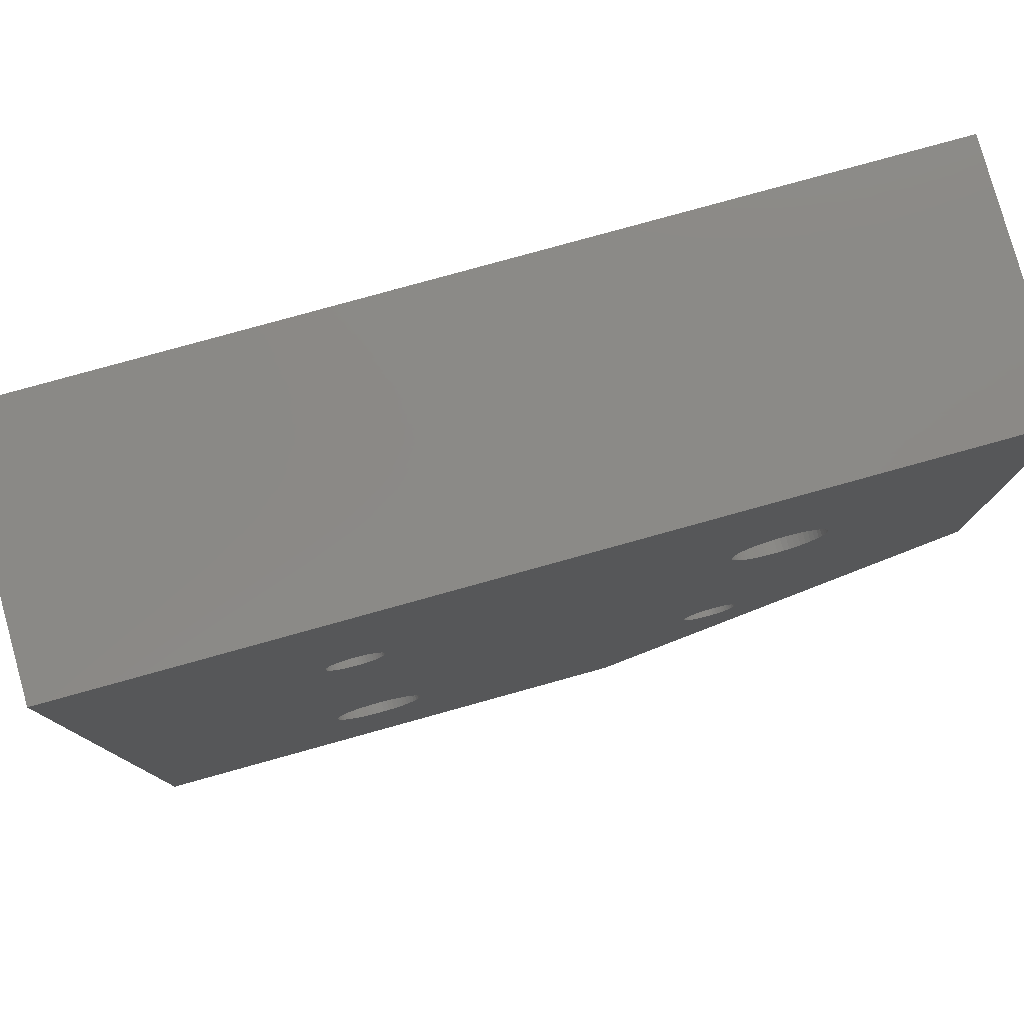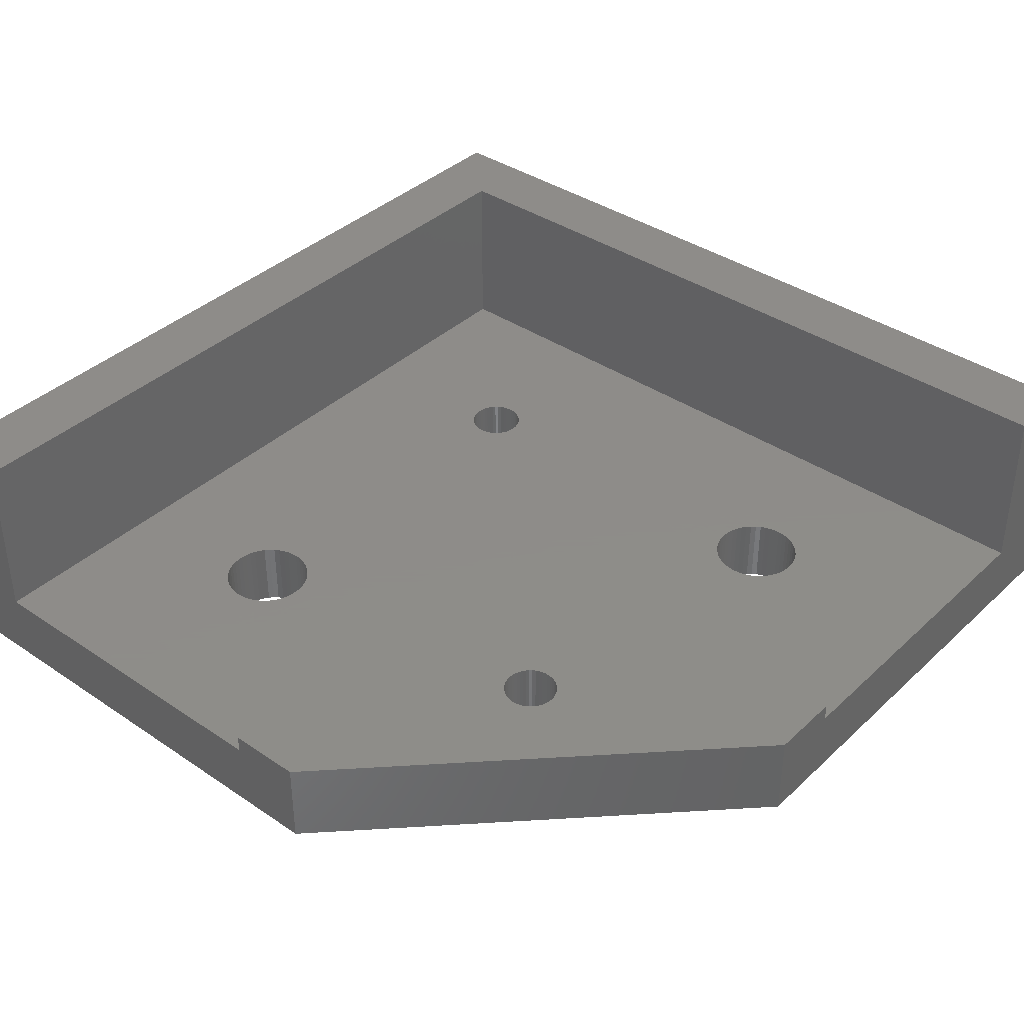
<metadata>
{"format":"stl","ext":"stl","renderer":"f3d","projection":"perspective","resolution":1024,"background":"white","views":[{"elev":79.5,"azim":164.5,"up":"+Y"},{"elev":38.3,"azim":-49.4,"up":"+Z"}]}
</metadata>
<code>
# stl→obj: 422 verts, 856 faces
v -24 24 -4
v -24 20 0
v -24 24 10
v -24 0 0
v -24 -4.201 -4
v -24 -4.201 1
v -24 0 1
v -24 20 10
v 12.42 -11.38 0
v 20 -24 0
v 20 20 0
v 12.48 -11.69 0
v 12.5 -12 0
v 12.32 -11.08 0
v 12.19 -10.8 0
v 11.44 9.429 0
v 11.36 9.253 0
v 12.02 -10.53 0
v 11.54 9.806 0
v 11.55 10 0
v 11.54 10.19 0
v 11.5 10.39 0
v 11.44 10.57 0
v 11.36 10.75 0
v 11.25 10.91 0
v 11.13 11.06 0
v 10.99 11.19 0
v 10.83 11.31 0
v 10.66 11.4 0
v 10.48 11.47 0
v 10.29 11.52 0
v 10.1 11.55 0
v 9.903 11.55 0
v 9.71 11.52 0
v 9.521 11.47 0
v 9.34 11.4 0
v -10.94 12.26 0
v -10.66 12.11 0
v 8.87 8.939 0
v 8.178 -10.29 0
v 8.406 -10.07 0
v 8.462 9.806 0
v 0 0 0
v 7.977 -10.53 0
v 7.809 -10.8 0
v 7.676 -11.08 0
v 7.579 -11.38 0
v 7.52 -11.69 0
v 7.5 -12 0
v -9.5 10 0
v 8.45 10 0
v 8.462 10.19 0
v -9.52 10.31 0
v 8.499 10.39 0
v -9.579 10.62 0
v 8.559 10.57 0
v -9.676 10.92 0
v 8.642 10.75 0
v -9.809 11.2 0
v 8.746 10.91 0
v -9.52 9.687 0
v -9.977 11.47 0
v 8.87 11.06 0
v -10.18 11.71 0
v 9.012 11.19 0
v 9.169 11.31 0
v -10.41 11.93 0
v -11.23 12.38 0
v -11.53 12.46 0
v -11.84 12.5 0
v -12.16 12.5 0
v -14.48 10.31 0
v -14.5 10 0
v -14.42 10.62 0
v -14.32 10.92 0
v -14.19 11.2 0
v -14.02 11.47 0
v -13.82 11.71 0
v -13.59 11.93 0
v -13.34 12.11 0
v -13.06 12.26 0
v -12.77 12.38 0
v -12.47 12.46 0
v 12.48 -12.31 0
v 12.42 -12.62 0
v 12.32 -12.92 0
v 12.19 -13.2 0
v 12.02 -13.47 0
v 11.82 -13.71 0
v 11.59 -13.93 0
v 11.34 -14.11 0
v 11.06 -14.26 0
v 10.77 -14.38 0
v 10.47 -14.46 0
v 10.16 -14.5 0
v 9.843 -14.5 0
v 0 -24 0
v 9.532 -14.46 0
v 9.227 -14.38 0
v 8.936 -14.26 0
v 8.66 -14.11 0
v 8.406 -13.93 0
v 7.52 -12.31 0
v 7.579 -12.62 0
v 7.676 -12.92 0
v 8.178 -13.71 0
v 7.977 -13.47 0
v 7.809 -13.2 0
v 11.5 9.615 0
v 11.25 9.089 0
v 11.82 -10.29 0
v 11.13 8.939 0
v 11.59 -10.07 0
v 10.99 8.806 0
v 11.34 -9.889 0
v 10.83 8.691 0
v 11.06 -9.738 0
v 10.66 8.598 0
v 10.77 -9.622 0
v 10.48 8.526 0
v 10.47 -9.544 0
v 10.29 8.477 0
v 10.16 -9.505 0
v 10.1 8.453 0
v 9.903 8.453 0
v 9.843 -9.505 0
v 9.71 8.477 0
v 9.532 -9.544 0
v 9.521 8.526 0
v 9.227 -9.622 0
v 9.34 8.598 0
v 8.936 -9.738 0
v 9.169 8.691 0
v 8.66 -9.889 0
v 9.012 8.806 0
v 8.746 9.089 0
v 8.642 9.253 0
v 8.559 9.429 0
v 8.499 9.615 0
v -9.579 9.378 0
v -9.676 9.08 0
v -9.809 8.796 0
v -9.977 8.531 0
v -10.18 8.289 0
v -10.41 8.074 0
v -10.66 7.889 0
v -10.94 7.738 0
v -11.23 7.622 0
v -11.53 7.544 0
v -11.84 7.505 0
v -12.16 7.505 0
v -12.47 7.544 0
v -12.77 7.622 0
v -13.06 7.738 0
v -13.34 7.889 0
v -14.48 9.687 0
v -14.42 9.378 0
v -14.32 9.08 0
v -14.19 8.796 0
v -14.02 8.531 0
v -13.59 8.074 0
v -13.82 8.289 0
v 24 -24 10
v 24 24 -4
v 24 24 10
v 24 -24 -4
v 8.462 9.806 -4
v -9.52 9.687 -4
v -9.5 10 -4
v -10.66 7.889 -4
v -9.34 -8.598 -4
v -9.521 -8.526 -4
v -9.169 -8.691 -4
v -9.579 9.378 -4
v -9.676 9.08 -4
v -10.94 7.738 -4
v -9.71 -8.477 -4
v -9.809 8.796 -4
v -11.23 7.622 -4
v -9.903 -8.453 -4
v -9.977 8.531 -4
v -11.53 7.544 -4
v -10.1 -8.453 -4
v -10.18 8.289 -4
v -11.84 7.505 -4
v -10.29 -8.477 -4
v -10.41 8.074 -4
v -12.16 7.505 -4
v -10.48 -8.526 -4
v -12.47 7.544 -4
v -10.66 -8.598 -4
v -12.77 7.622 -4
v -10.83 -8.691 -4
v -10.99 -8.806 -4
v -11.13 -8.939 -4
v -11.25 -9.089 -4
v -11.36 -9.253 -4
v -11.44 -9.429 -4
v -11.5 -9.615 -4
v -11.54 -9.806 -4
v -11.55 -10 -4
v 7.52 -11.69 -4
v -8.462 -10.19 -4
v -8.45 -10 -4
v 7.579 -12.62 -4
v -8.499 -10.39 -4
v -8.559 -10.57 -4
v -8.642 -10.75 -4
v -4.201 -24 -4
v -8.746 -10.91 -4
v -8.87 -11.06 -4
v -9.012 -11.19 -4
v -9.169 -11.31 -4
v -9.34 -11.4 -4
v -9.521 -11.47 -4
v -9.71 -11.52 -4
v -9.903 -11.55 -4
v -10.1 -11.55 -4
v -10.29 -11.52 -4
v -10.48 -11.47 -4
v -10.66 -11.4 -4
v -10.83 -11.31 -4
v -10.99 -11.19 -4
v -11.13 -11.06 -4
v -11.25 -10.91 -4
v -11.54 -10.19 -4
v -13.06 7.738 -4
v -13.34 7.889 -4
v -13.59 8.074 -4
v -13.82 8.289 -4
v -14.02 8.531 -4
v -14.19 8.796 -4
v -14.32 9.08 -4
v -14.42 9.378 -4
v -14.48 9.687 -4
v -14.5 10 -4
v -11.5 -10.39 -4
v -11.44 -10.57 -4
v -11.36 -10.75 -4
v 11.54 9.806 -4
v 11.55 10 -4
v 11.82 -10.29 -4
v 11.5 9.615 -4
v 11.44 9.429 -4
v 11.36 9.253 -4
v 10.99 8.806 -4
v 11.59 -10.07 -4
v 11.34 -9.889 -4
v 11.25 9.089 -4
v 11.13 8.939 -4
v 10.83 8.691 -4
v 11.06 -9.738 -4
v 10.66 8.598 -4
v 10.77 -9.622 -4
v 10.48 8.526 -4
v 10.47 -9.544 -4
v 10.29 8.477 -4
v 10.16 -9.505 -4
v 10.1 8.453 -4
v 9.903 8.453 -4
v 9.843 -9.505 -4
v 9.71 8.477 -4
v 9.532 -9.544 -4
v 9.521 8.526 -4
v 9.227 -9.622 -4
v 9.34 8.598 -4
v 8.936 -9.738 -4
v 9.169 8.691 -4
v 8.66 -9.889 -4
v 9.012 8.806 -4
v 8.406 -10.07 -4
v 8.87 8.939 -4
v -8.87 -8.939 -4
v -9.012 -8.806 -4
v 8.746 9.089 -4
v 8.642 9.253 -4
v 8.559 9.429 -4
v 12.48 -11.69 -4
v 12.5 -12 -4
v 12.48 -12.31 -4
v 12.42 -12.62 -4
v 12.32 -12.92 -4
v 12.19 -13.2 -4
v 12.02 -13.47 -4
v 11.82 -13.71 -4
v 11.59 -13.93 -4
v 11.34 -14.11 -4
v 11.06 -14.26 -4
v 10.77 -14.38 -4
v 10.47 -14.46 -4
v 10.16 -14.5 -4
v 9.843 -14.5 -4
v 9.532 -14.46 -4
v 9.227 -14.38 -4
v 8.936 -14.26 -4
v 7.52 -12.31 -4
v 7.676 -12.92 -4
v 7.809 -13.2 -4
v 7.977 -13.47 -4
v 8.178 -13.71 -4
v 8.406 -13.93 -4
v 8.66 -14.11 -4
v 12.42 -11.38 -4
v 12.32 -11.08 -4
v 12.19 -10.8 -4
v 12.02 -10.53 -4
v 11.54 10.19 -4
v 11.5 10.39 -4
v 11.44 10.57 -4
v 11.36 10.75 -4
v 11.25 10.91 -4
v 11.13 11.06 -4
v 10.99 11.19 -4
v 10.83 11.31 -4
v 10.66 11.4 -4
v 10.48 11.47 -4
v 10.29 11.52 -4
v 10.1 11.55 -4
v 9.903 11.55 -4
v 9.71 11.52 -4
v 9.521 11.47 -4
v -10.94 12.26 -4
v 9.34 11.4 -4
v -10.66 12.11 -4
v 9.169 11.31 -4
v -10.41 11.93 -4
v 9.012 11.19 -4
v -8.746 -9.089 -4
v 8.178 -10.29 -4
v -8.642 -9.253 -4
v 7.977 -10.53 -4
v -8.559 -9.429 -4
v 7.809 -10.8 -4
v -8.499 -9.615 -4
v 7.676 -11.08 -4
v -8.462 -9.806 -4
v 7.579 -11.38 -4
v 7.5 -12 -4
v 8.499 9.615 -4
v 8.45 10 -4
v 8.462 10.19 -4
v -9.52 10.31 -4
v 8.499 10.39 -4
v -9.579 10.62 -4
v 8.559 10.57 -4
v -9.676 10.92 -4
v 8.642 10.75 -4
v -9.809 11.2 -4
v 8.746 10.91 -4
v -9.977 11.47 -4
v 8.87 11.06 -4
v -10.18 11.71 -4
v -11.23 12.38 -4
v -11.53 12.46 -4
v -11.84 12.5 -4
v -12.16 12.5 -4
v -12.47 12.46 -4
v -12.77 12.38 -4
v -14.48 10.31 -4
v -14.42 10.62 -4
v -14.32 10.92 -4
v -14.19 11.2 -4
v -13.06 12.26 -4
v -13.34 12.11 -4
v -13.59 11.93 -4
v -13.82 11.71 -4
v -14.02 11.47 -4
v -4.201 -24 1
v 0 -24 1
v 20 -24 10
v -8.462 -10.19 1
v 0 0 1
v -8.45 -10 1
v -8.462 -9.806 1
v -8.499 -9.615 1
v -8.559 -9.429 1
v -8.642 -9.253 1
v -8.746 -9.089 1
v -8.87 -8.939 1
v -9.012 -8.806 1
v -9.169 -8.691 1
v -9.34 -8.598 1
v -9.521 -8.526 1
v -9.71 -8.477 1
v -9.903 -8.453 1
v -10.1 -8.453 1
v -10.29 -8.477 1
v -10.48 -8.526 1
v -10.66 -8.598 1
v -10.83 -8.691 1
v -11.5 -9.615 1
v -11.54 -9.806 1
v -11.44 -9.429 1
v -11.36 -9.253 1
v -11.25 -9.089 1
v -11.13 -8.939 1
v -10.99 -8.806 1
v -8.499 -10.39 1
v -8.559 -10.57 1
v -8.642 -10.75 1
v -8.746 -10.91 1
v -8.87 -11.06 1
v -9.012 -11.19 1
v -9.169 -11.31 1
v -9.34 -11.4 1
v -9.521 -11.47 1
v -9.71 -11.52 1
v -9.903 -11.55 1
v -10.1 -11.55 1
v -10.29 -11.52 1
v -10.48 -11.47 1
v -10.66 -11.4 1
v -10.83 -11.31 1
v -10.99 -11.19 1
v -11.13 -11.06 1
v -11.25 -10.91 1
v -11.36 -10.75 1
v -11.55 -10 1
v -11.54 -10.19 1
v -11.5 -10.39 1
v -11.44 -10.57 1
v 20 20 10
f 1 2 3
f 1 4 2
f 5 4 1
f 6 4 5
f 4 6 7
f 3 2 8
f 9 10 11
f 10 12 13
f 10 9 12
f 11 14 9
f 11 15 14
f 16 15 11
f 17 15 16
f 15 17 18
f 19 11 20
f 11 21 20
f 11 22 21
f 11 23 22
f 11 24 23
f 11 25 24
f 11 26 25
f 11 27 26
f 11 28 27
f 11 29 28
f 11 30 29
f 11 31 30
f 11 32 31
f 11 33 32
f 11 34 33
f 11 35 34
f 11 36 35
f 37 36 11
f 38 36 37
f 39 40 41
f 42 43 40
f 40 43 44
f 44 43 45
f 45 43 46
f 46 43 47
f 47 43 48
f 48 43 49
f 50 51 52
f 53 52 54
f 55 54 56
f 57 56 58
f 59 58 60
f 51 50 61
f 62 60 63
f 64 63 65
f 36 38 66
f 52 53 50
f 54 55 53
f 56 57 55
f 58 59 57
f 60 62 59
f 63 64 62
f 65 67 64
f 66 67 65
f 67 66 38
f 11 68 37
f 2 68 11
f 68 2 69
f 69 2 70
f 70 2 71
f 72 2 73
f 74 2 72
f 75 2 74
f 76 2 75
f 77 2 76
f 78 2 77
f 79 2 78
f 80 2 79
f 81 2 80
f 82 2 81
f 83 2 82
f 71 2 83
f 84 10 13
f 85 10 84
f 86 10 85
f 87 10 86
f 88 10 87
f 89 10 88
f 90 10 89
f 91 10 90
f 92 10 91
f 93 10 92
f 94 10 93
f 95 10 94
f 96 10 95
f 97 96 98
f 97 98 99
f 97 99 100
f 97 100 101
f 97 101 102
f 97 49 43
f 49 97 103
f 103 97 104
f 104 97 105
f 96 97 10
f 106 97 102
f 107 97 106
f 108 97 107
f 105 97 108
f 109 11 19
f 16 11 109
f 110 18 17
f 18 110 111
f 112 111 110
f 111 112 113
f 114 113 112
f 113 114 115
f 116 115 114
f 115 116 117
f 118 117 116
f 117 118 119
f 120 119 118
f 120 121 119
f 122 121 120
f 122 123 121
f 124 123 122
f 125 123 124
f 125 126 123
f 127 126 125
f 127 128 126
f 129 128 127
f 130 129 131
f 129 130 128
f 132 131 133
f 134 133 135
f 131 132 130
f 41 135 39
f 40 39 136
f 133 134 132
f 40 136 137
f 40 137 138
f 40 138 139
f 40 139 42
f 61 42 51
f 135 41 134
f 42 61 43
f 140 43 61
f 141 43 140
f 142 43 141
f 143 43 142
f 144 43 143
f 145 43 144
f 146 43 145
f 147 43 146
f 148 43 147
f 149 43 148
f 150 43 149
f 151 43 150
f 4 151 152
f 4 152 153
f 4 153 154
f 4 154 155
f 4 73 2
f 73 4 156
f 156 4 157
f 157 4 158
f 158 4 159
f 159 4 160
f 151 4 43
f 161 4 155
f 162 4 161
f 160 4 162
f 163 164 165
f 164 163 166
f 164 3 165
f 3 164 1
f 167 168 169
f 170 171 172
f 173 174 168
f 173 175 174
f 176 172 177
f 173 178 175
f 179 177 180
f 173 181 178
f 182 180 183
f 173 184 181
f 185 183 186
f 173 187 184
f 188 186 189
f 190 189 191
f 171 170 187
f 192 191 193
f 172 176 170
f 5 193 194
f 5 194 195
f 177 179 176
f 5 195 196
f 5 196 197
f 5 197 198
f 5 198 199
f 180 182 179
f 5 199 200
f 5 200 201
f 183 185 182
f 202 203 204
f 205 206 203
f 205 207 206
f 205 208 207
f 209 210 208
f 209 211 210
f 209 212 211
f 209 213 212
f 209 214 213
f 209 215 214
f 209 216 215
f 209 217 216
f 209 218 217
f 209 219 218
f 209 220 219
f 209 221 220
f 209 222 221
f 209 223 222
f 209 224 223
f 5 224 209
f 224 5 225
f 186 188 185
f 189 190 188
f 191 192 190
f 5 201 226
f 193 5 192
f 192 5 227
f 227 5 228
f 228 5 229
f 229 5 230
f 230 5 231
f 231 5 232
f 232 5 233
f 233 5 234
f 235 5 236
f 234 5 235
f 237 5 226
f 238 5 237
f 239 5 238
f 225 5 239
f 164 240 241
f 242 243 240
f 242 244 243
f 242 245 244
f 246 247 248
f 242 249 245
f 242 250 249
f 251 248 252
f 247 246 250
f 248 251 246
f 253 252 254
f 252 253 251
f 254 255 253
f 256 255 254
f 256 257 255
f 258 257 256
f 258 259 257
f 258 260 259
f 261 260 258
f 261 262 260
f 263 262 261
f 263 264 262
f 265 264 263
f 264 265 266
f 267 266 265
f 266 267 268
f 269 268 267
f 268 269 270
f 271 270 269
f 270 271 272
f 273 272 271
f 274 272 273
f 168 272 274
f 168 275 272
f 168 276 275
f 168 277 276
f 278 166 279
f 166 280 279
f 166 281 280
f 166 282 281
f 166 283 282
f 166 284 283
f 166 285 284
f 166 286 285
f 166 287 286
f 166 288 287
f 166 289 288
f 166 290 289
f 166 291 290
f 166 292 291
f 209 292 166
f 292 209 293
f 293 209 294
f 294 209 295
f 203 296 205
f 208 205 209
f 297 209 205
f 298 209 297
f 299 209 298
f 300 209 299
f 301 209 300
f 302 209 301
f 295 209 302
f 303 166 278
f 304 166 303
f 166 304 164
f 305 164 304
f 240 305 306
f 240 306 242
f 250 242 247
f 240 164 305
f 307 164 241
f 308 164 307
f 309 164 308
f 310 164 309
f 311 164 310
f 312 164 311
f 313 164 312
f 314 164 313
f 315 164 314
f 316 164 315
f 317 164 316
f 318 164 317
f 319 164 318
f 320 164 319
f 321 164 320
f 322 321 323
f 324 323 325
f 326 325 327
f 328 271 329
f 330 329 331
f 332 331 333
f 334 333 335
f 336 335 337
f 204 337 202
f 203 202 338
f 203 338 296
f 337 204 336
f 335 336 334
f 333 334 332
f 331 332 330
f 329 330 328
f 271 328 273
f 168 339 277
f 168 167 339
f 167 169 340
f 340 169 341
f 342 341 169
f 341 342 343
f 344 343 342
f 343 344 345
f 168 274 173
f 187 173 171
f 346 345 344
f 345 346 347
f 348 347 346
f 347 348 349
f 350 349 348
f 349 350 351
f 352 351 350
f 351 352 327
f 326 327 352
f 325 326 324
f 323 324 322
f 321 322 164
f 1 322 353
f 1 353 354
f 1 354 355
f 1 355 356
f 1 356 357
f 1 357 358
f 1 236 5
f 236 1 359
f 359 1 360
f 360 1 361
f 361 1 362
f 322 1 164
f 363 1 358
f 364 1 363
f 365 1 364
f 366 1 365
f 367 1 366
f 362 1 367
f 368 97 369
f 166 97 209
f 209 97 368
f 10 163 370
f 10 166 163
f 97 166 10
f 371 369 372
f 371 372 373
f 372 374 373
f 372 375 374
f 372 376 375
f 372 377 376
f 372 378 377
f 372 379 378
f 372 380 379
f 372 381 380
f 372 382 381
f 372 383 382
f 372 384 383
f 372 385 384
f 372 386 385
f 372 387 386
f 7 387 372
f 387 7 388
f 388 7 389
f 389 7 390
f 391 6 392
f 393 6 391
f 394 6 393
f 395 6 394
f 396 6 395
f 397 6 396
f 6 397 7
f 390 7 397
f 369 371 398
f 399 369 398
f 400 369 399
f 401 369 400
f 369 401 368
f 402 368 401
f 403 368 402
f 404 368 403
f 405 368 404
f 406 368 405
f 407 368 406
f 408 368 407
f 409 368 408
f 410 368 409
f 411 368 410
f 412 368 411
f 413 368 412
f 414 368 413
f 415 368 414
f 6 415 416
f 6 416 417
f 392 6 418
f 418 6 419
f 419 6 420
f 420 6 421
f 421 6 417
f 415 6 368
f 369 43 372
f 43 369 97
f 43 7 372
f 7 43 4
f 10 422 11
f 422 10 370
f 165 422 163
f 3 422 165
f 422 3 8
f 163 422 370
f 2 422 8
f 422 2 11
f 311 26 312
f 26 311 25
f 318 31 32
f 31 318 317
f 317 30 31
f 30 317 316
f 325 36 66
f 36 325 323
f 54 345 56
f 345 54 343
f 243 19 240
f 19 243 109
f 316 29 30
f 29 316 315
f 42 340 51
f 340 42 167
f 58 349 60
f 349 58 347
f 321 34 35
f 34 321 320
f 60 351 63
f 351 60 349
f 241 21 307
f 21 241 20
f 244 109 243
f 109 244 16
f 246 116 114
f 116 246 251
f 307 22 308
f 22 307 21
f 314 27 28
f 27 314 313
f 320 33 34
f 33 320 319
f 315 28 29
f 28 315 314
f 52 343 54
f 343 52 341
f 51 341 52
f 341 51 340
f 56 347 58
f 347 56 345
f 323 35 36
f 35 323 321
f 351 65 63
f 65 351 327
f 327 66 65
f 66 327 325
f 257 124 122
f 124 257 259
f 255 122 120
f 122 255 257
f 310 25 311
f 25 310 24
f 309 24 310
f 24 309 23
f 308 23 309
f 23 308 22
f 313 26 27
f 26 313 312
f 319 32 33
f 32 319 318
f 240 20 241
f 20 240 19
f 39 275 136
f 275 39 272
f 136 276 137
f 276 136 275
f 251 118 116
f 118 251 253
f 253 120 118
f 120 253 255
f 250 110 249
f 110 250 112
f 245 16 244
f 16 245 17
f 249 17 245
f 17 249 110
f 262 129 127
f 129 262 264
f 260 127 125
f 127 260 262
f 139 167 42
f 167 139 339
f 270 39 135
f 39 270 272
f 268 135 133
f 135 268 270
f 250 114 112
f 114 250 246
f 259 125 124
f 125 259 260
f 137 277 138
f 277 137 276
f 138 339 139
f 339 138 277
f 264 131 129
f 131 264 266
f 266 133 131
f 133 266 268
f 204 374 336
f 374 204 373
f 418 200 392
f 200 418 201
f 183 385 386
f 385 183 180
f 217 409 408
f 409 217 218
f 274 379 380
f 379 274 273
f 195 397 396
f 397 195 194
f 191 388 389
f 388 191 189
f 332 377 330
f 377 332 376
f 330 378 328
f 378 330 377
f 172 382 383
f 382 172 171
f 177 383 384
f 383 177 172
f 173 380 381
f 380 173 274
f 393 197 394
f 197 393 198
f 395 195 396
f 195 395 196
f 391 198 393
f 198 391 199
f 193 389 390
f 389 193 191
f 189 387 388
f 387 189 186
f 214 406 405
f 406 214 215
f 334 376 332
f 376 334 375
f 336 375 334
f 375 336 374
f 328 379 273
f 379 328 378
f 180 384 385
f 384 180 177
f 171 381 382
f 381 171 173
f 394 196 395
f 196 394 197
f 392 199 391
f 199 392 200
f 194 390 397
f 390 194 193
f 186 386 387
f 386 186 183
f 203 373 204
f 373 203 371
f 207 398 206
f 398 207 399
f 206 371 203
f 371 206 398
f 223 415 414
f 415 223 224
f 417 238 421
f 238 417 239
f 415 225 416
f 225 415 224
f 212 404 403
f 404 212 213
f 219 411 410
f 411 219 220
f 421 237 420
f 237 421 238
f 211 401 210
f 401 211 402
f 213 405 404
f 405 213 214
f 208 399 207
f 399 208 400
f 210 400 208
f 400 210 401
f 218 410 409
f 410 218 219
f 220 412 411
f 412 220 221
f 416 239 417
f 239 416 225
f 420 226 419
f 226 420 237
f 419 201 418
f 201 419 226
f 211 403 402
f 403 211 212
f 215 407 406
f 407 215 216
f 216 408 407
f 408 216 217
f 221 413 412
f 413 221 222
f 222 414 413
f 414 222 223
f 279 12 278
f 12 279 13
f 263 126 128
f 126 263 261
f 247 111 113
f 111 247 242
f 44 329 40
f 329 44 331
f 269 132 134
f 132 269 267
f 304 15 305
f 15 304 14
f 256 119 121
f 119 256 254
f 258 121 123
f 121 258 256
f 47 335 46
f 335 47 337
f 46 333 45
f 333 46 335
f 48 337 47
f 337 48 202
f 103 338 49
f 338 103 296
f 329 41 40
f 41 329 271
f 265 128 130
f 128 265 263
f 280 13 279
f 13 280 84
f 292 98 96
f 98 292 293
f 289 94 93
f 94 289 290
f 303 14 304
f 14 303 9
f 278 9 303
f 9 278 12
f 306 111 242
f 111 306 18
f 305 18 306
f 18 305 15
f 261 123 126
f 123 261 258
f 248 113 115
f 113 248 247
f 252 115 117
f 115 252 248
f 45 331 44
f 331 45 333
f 49 202 48
f 202 49 338
f 271 134 41
f 134 271 269
f 267 130 132
f 130 267 265
f 282 85 281
f 85 282 86
f 283 86 282
f 86 283 87
f 108 297 105
f 297 108 298
f 287 92 91
f 92 287 288
f 288 93 92
f 93 288 289
f 254 117 119
f 117 254 252
f 281 84 280
f 84 281 85
f 286 91 90
f 91 286 287
f 285 88 284
f 88 285 89
f 291 96 95
f 96 291 292
f 293 99 98
f 99 293 294
f 301 106 102
f 106 301 300
f 107 298 108
f 298 107 299
f 104 296 103
f 296 104 205
f 284 87 283
f 87 284 88
f 285 90 89
f 90 285 286
f 290 95 94
f 95 290 291
f 302 102 101
f 102 302 301
f 294 100 99
f 100 294 295
f 106 299 107
f 299 106 300
f 105 205 104
f 205 105 297
f 295 101 100
f 101 295 302
f 169 53 342
f 53 169 50
f 73 359 72
f 359 73 236
f 356 70 71
f 70 356 355
f 184 143 181
f 143 184 144
f 326 64 67
f 64 326 352
f 366 79 78
f 79 366 365
f 363 82 81
f 82 363 358
f 346 59 348
f 59 346 57
f 353 37 68
f 37 353 322
f 354 68 69
f 68 354 353
f 324 67 38
f 67 324 326
f 75 362 76
f 362 75 361
f 76 367 77
f 367 76 362
f 72 360 74
f 360 72 359
f 365 80 79
f 80 365 364
f 357 71 83
f 71 357 356
f 190 153 152
f 153 190 192
f 182 150 149
f 150 182 185
f 344 57 346
f 57 344 55
f 342 55 344
f 55 342 53
f 350 64 352
f 64 350 62
f 348 62 350
f 62 348 59
f 355 69 70
f 69 355 354
f 322 38 37
f 38 322 324
f 364 81 80
f 81 364 363
f 188 152 151
f 152 188 190
f 160 232 159
f 232 160 231
f 159 233 158
f 233 159 232
f 156 236 73
f 236 156 235
f 158 234 157
f 234 158 233
f 176 148 147
f 148 176 179
f 179 149 148
f 149 179 182
f 184 145 144
f 145 184 187
f 178 141 175
f 141 178 142
f 181 142 178
f 142 181 143
f 77 366 78
f 366 77 367
f 74 361 75
f 361 74 360
f 358 83 82
f 83 358 357
f 192 154 153
f 154 192 227
f 157 235 156
f 235 157 234
f 170 147 146
f 147 170 176
f 187 146 145
f 146 187 170
f 175 140 174
f 140 175 141
f 174 61 168
f 61 174 140
f 168 50 169
f 50 168 61
f 185 151 150
f 151 185 188
f 229 162 161
f 162 229 230
f 162 231 160
f 231 162 230
f 227 155 154
f 155 227 228
f 228 161 155
f 161 228 229
f 209 6 5
f 6 209 368

</code>
